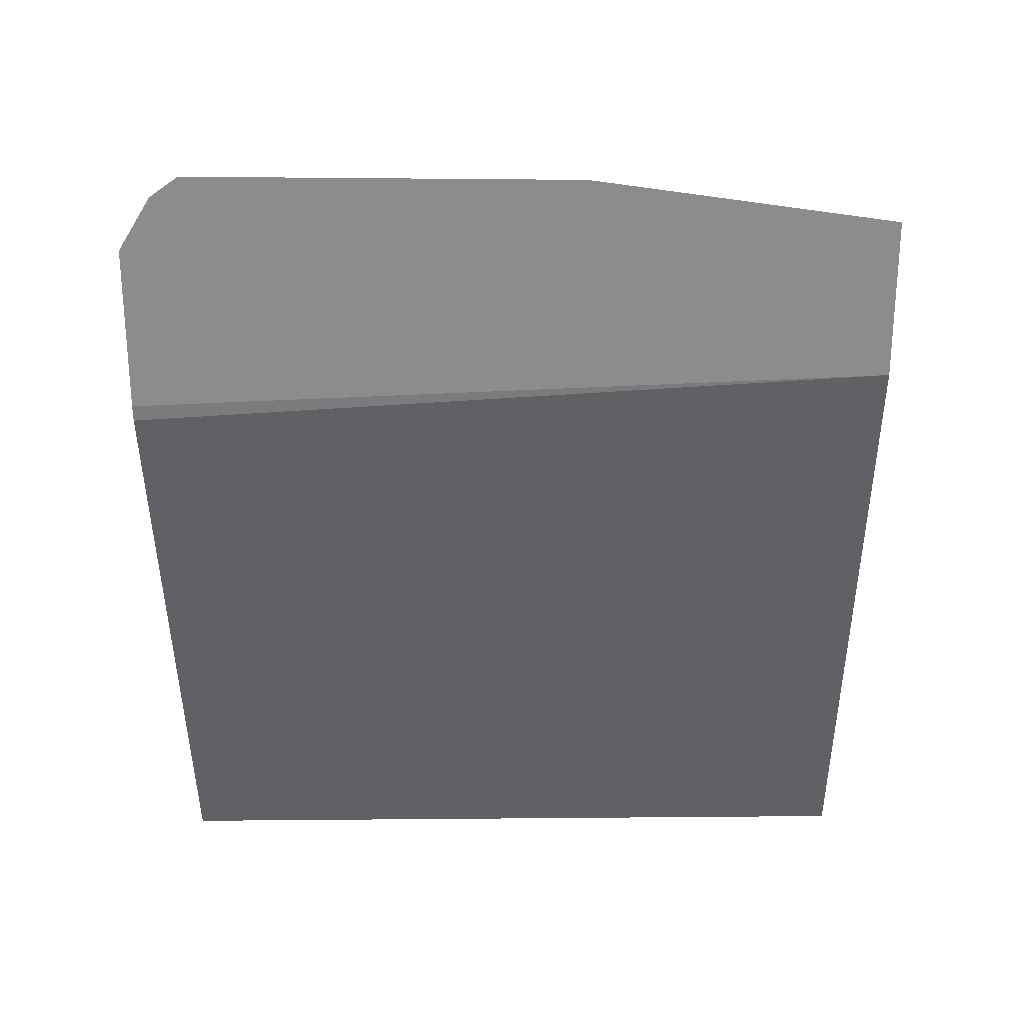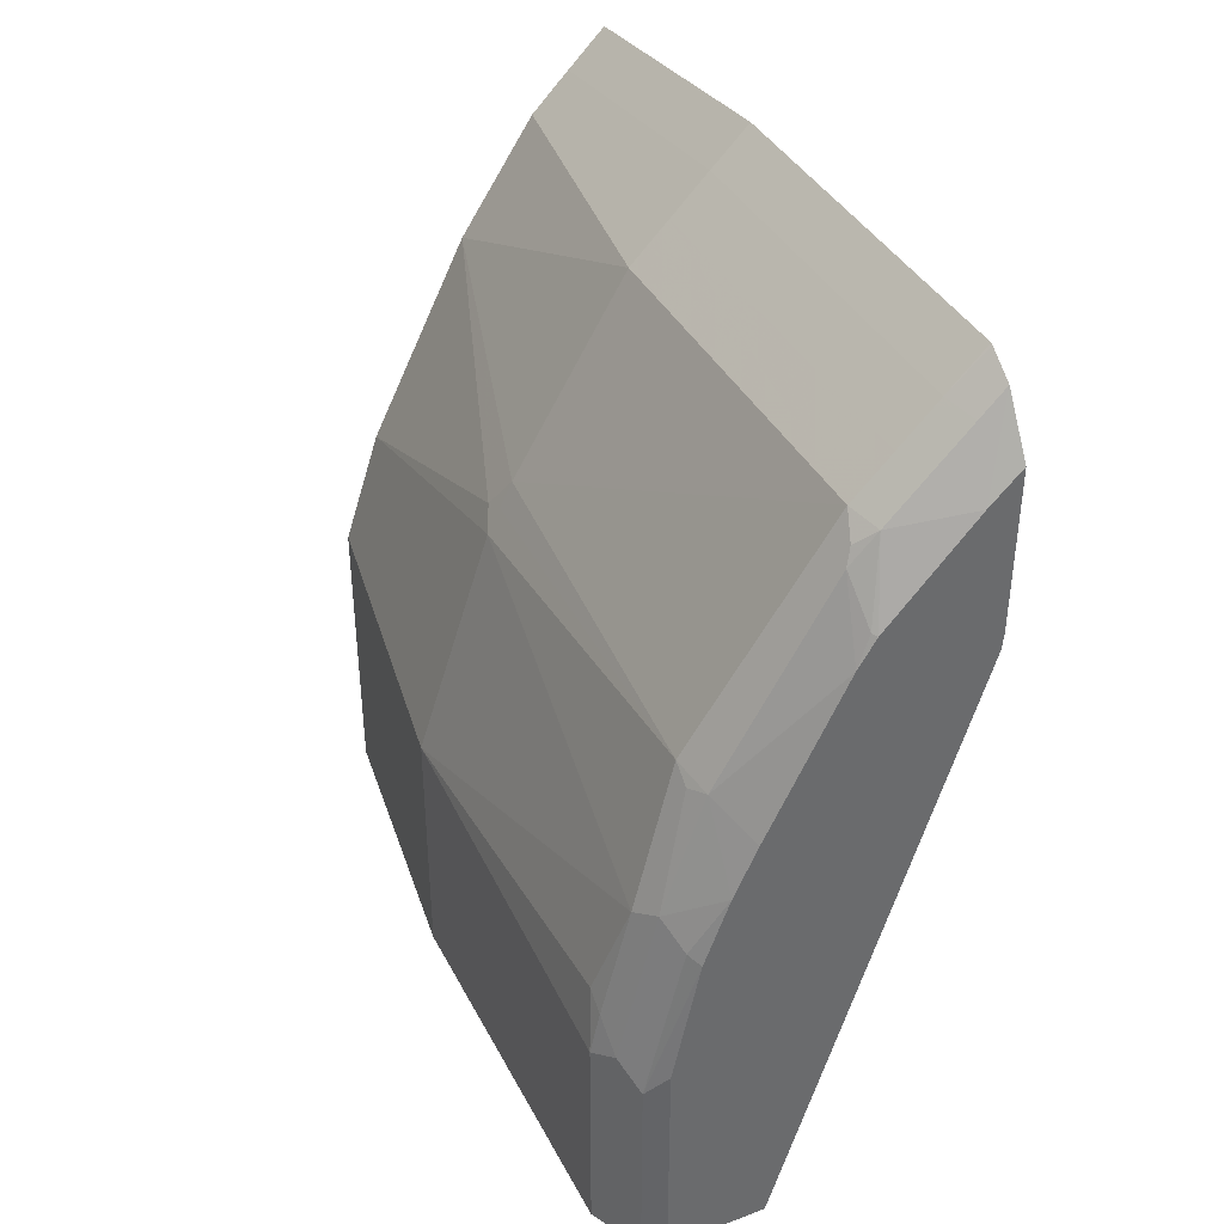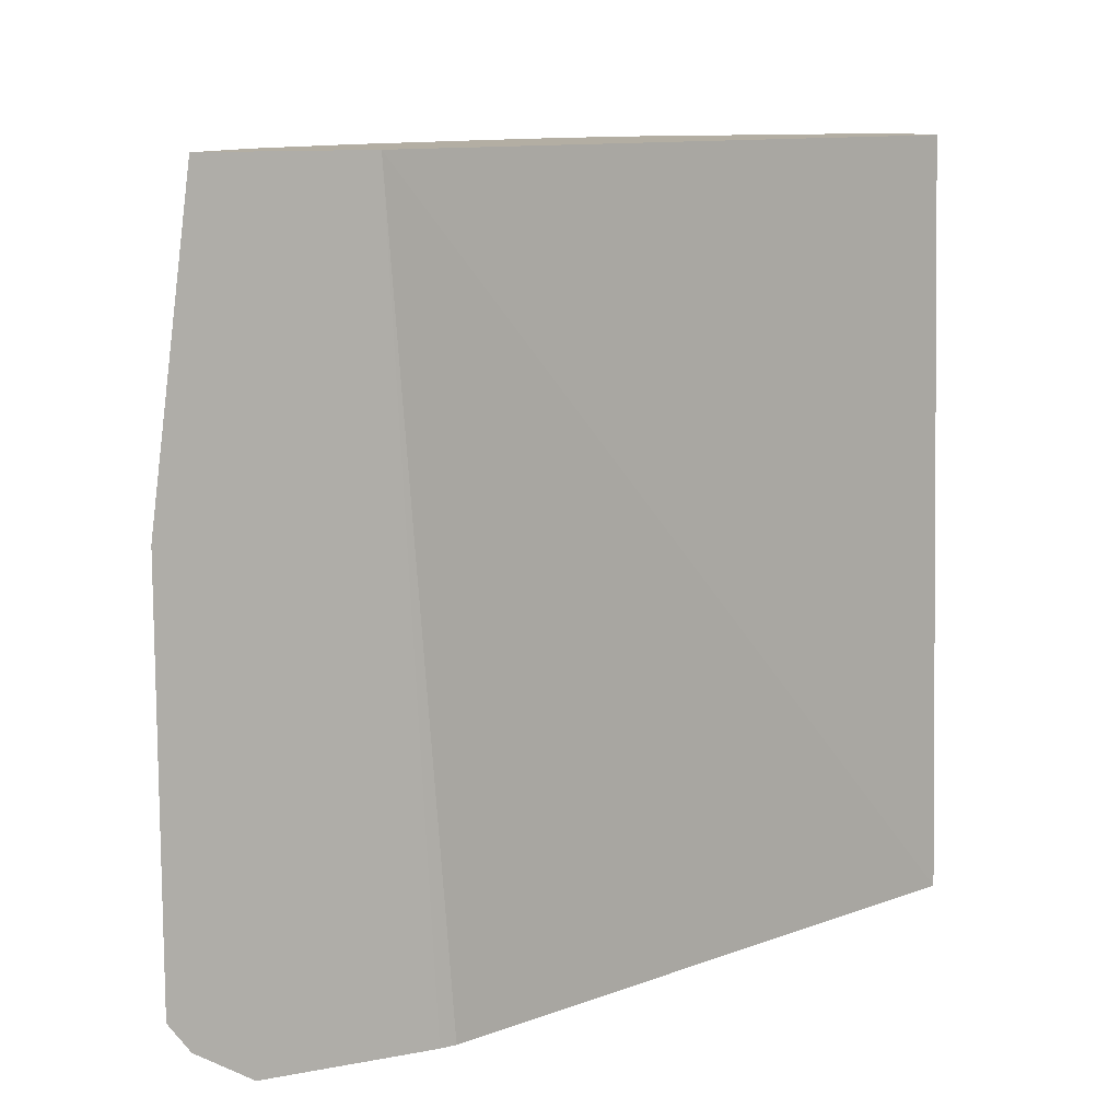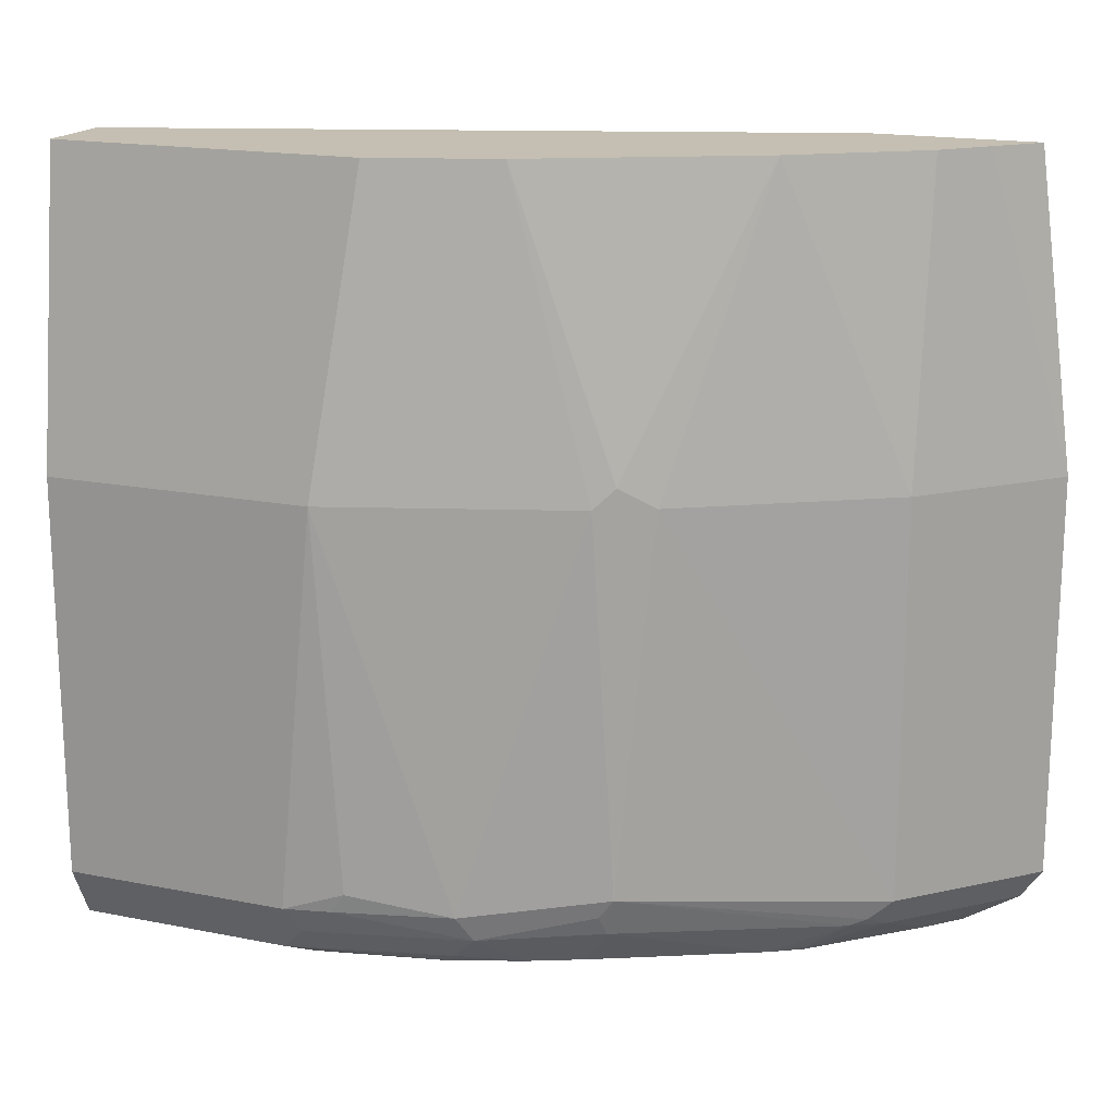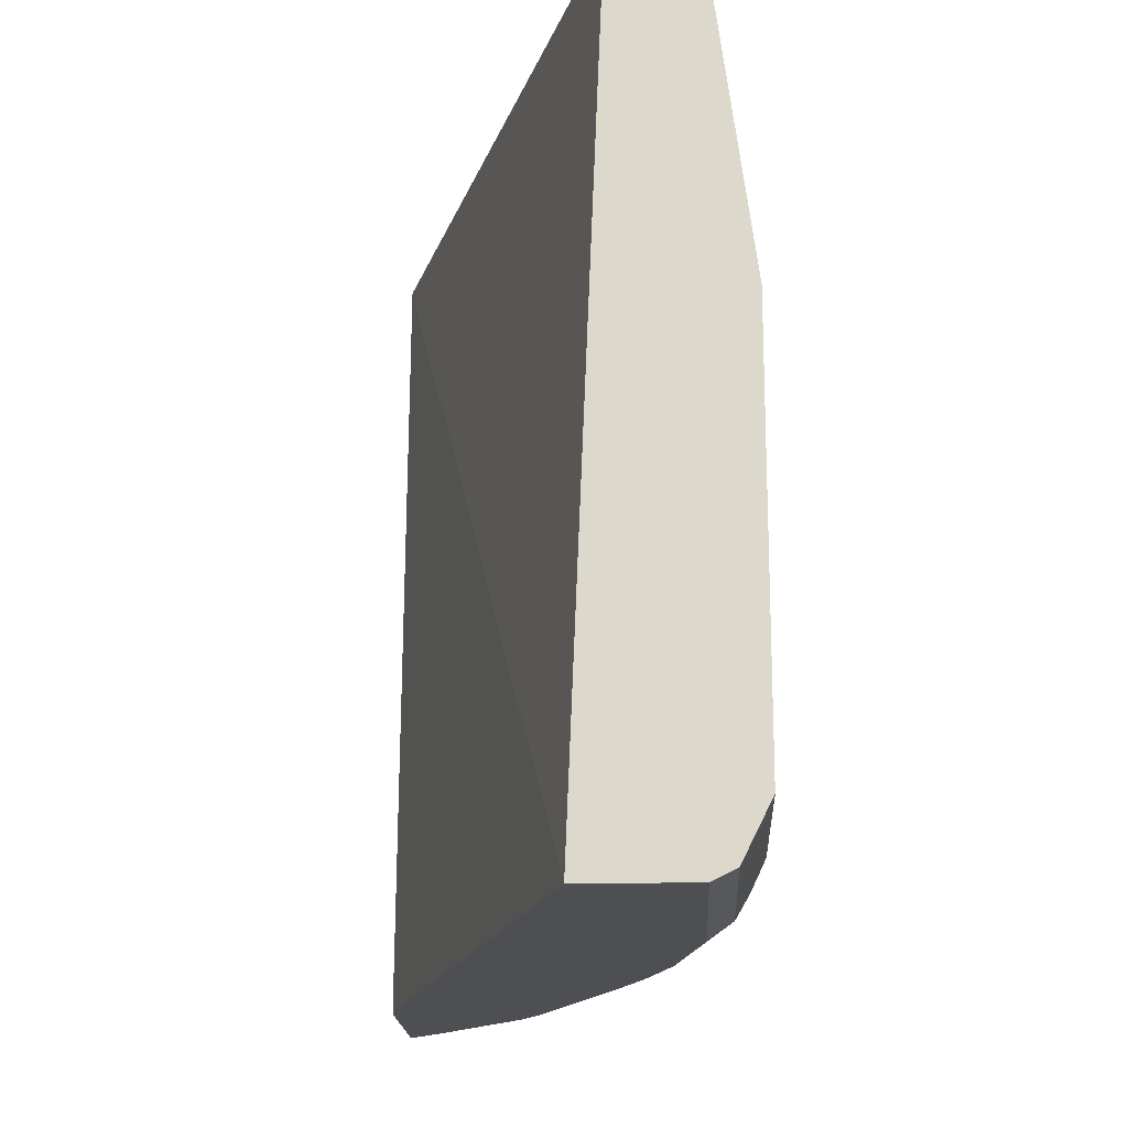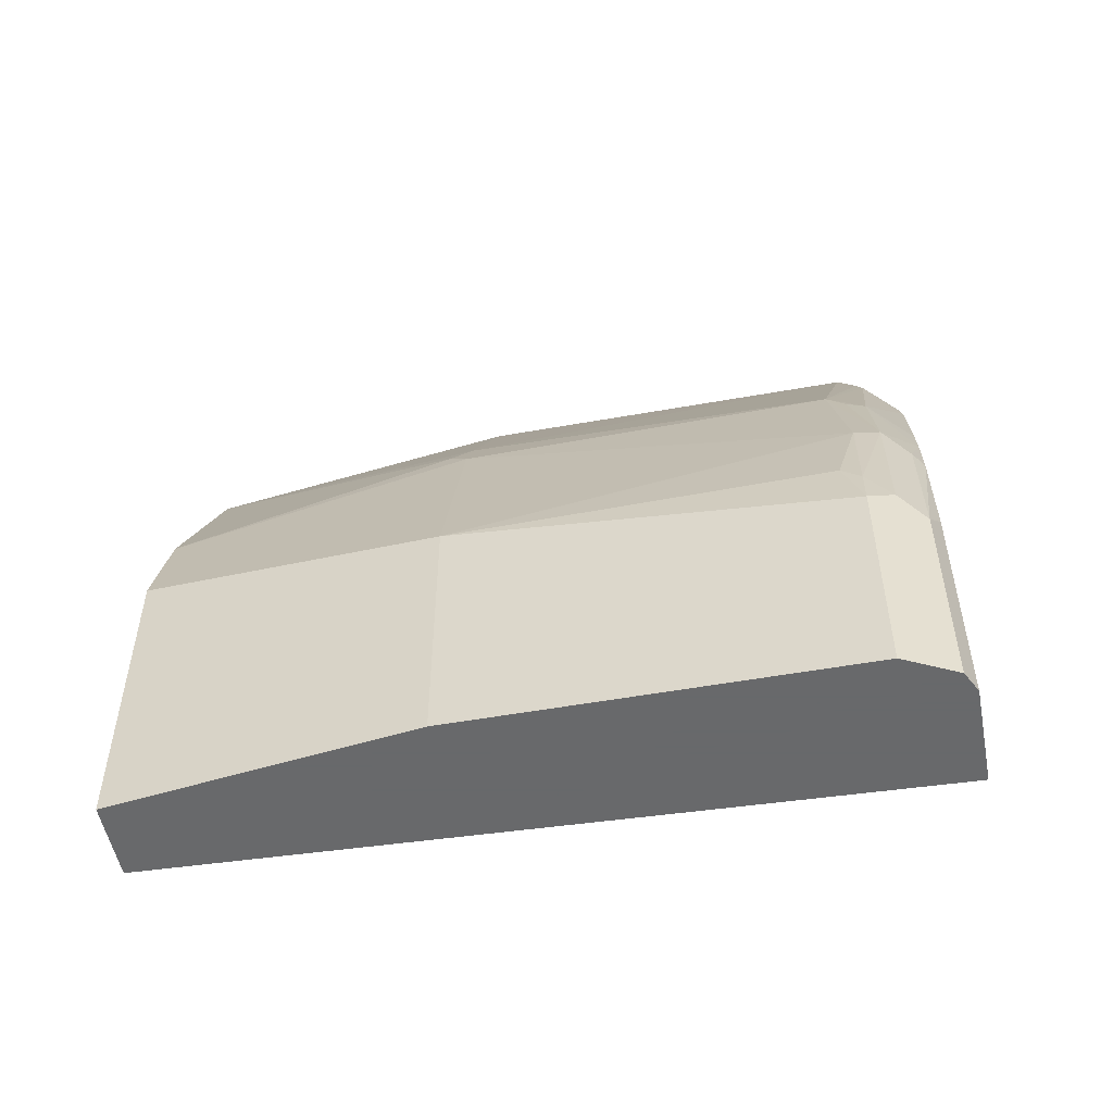
<metadata>
{"format":"obj","ext":"obj","renderer":"f3d","projection":"perspective","resolution":1024,"background":"white","views":[{"elev":25.5,"azim":91.6,"up":"+Z"},{"elev":38.7,"azim":-25.2,"up":"+Z"},{"elev":10.9,"azim":64.6,"up":"+Y"},{"elev":17.6,"azim":-68.6,"up":"+Y"},{"elev":-18.2,"azim":-177.3,"up":"+Y"},{"elev":-52.6,"azim":-79.1,"up":"+Z"}]}
</metadata>
<code>
v -0.5714 -0.4337 -0.01423
v -0.5819 -0.4284 -0.01423
v -0.5217 -0.4337 -0.01423
v -0.5714 -0.4337 0.1001
v -0.5947 -0.4029 -0.01423
v -0.5819 -0.4284 0.08953
v -0.5371 -0.06389 -0.01423
v -0.4288 -0.06389 0.3127
v -0.4296 -0.4337 0.284
v -0.5581 -0.4337 0.162
v -0.5947 -0.211 -0.01423
v -0.5947 -0.4029 0.09595
v -0.5627 -0.4284 0.1663
v -0.5883 -0.4156 0.1023
v -0.5755 -0.06389 -0.01423
v -0.4288 -0.06389 0.3894
v -0.4288 -0.4337 0.2919
v -0.5457 -0.4337 0.1951
v -0.5947 -0.211 0.1151
v -0.5899 -0.4029 0.1175
v -0.5899 -0.3933 0.1247
v -0.5691 -0.4156 0.1791
v -0.5755 -0.06389 0.1343
v -0.4476 -0.06389 0.3709
v -0.4288 -0.211 0.4086
v -0.4288 -0.4337 0.3721
v -0.5342 -0.4337 0.22
v -0.5467 -0.4124 0.235
v -0.5755 -0.4029 0.1727
v -0.5755 -0.211 0.1727
v -0.5563 -0.06389 0.1918
v -0.5515 -0.4029 0.2326
v -0.5515 -0.3933 0.2398
v -0.4668 -0.06389 0.3517
v -0.4668 -0.211 0.3709
v -0.4476 -0.211 0.3901
v -0.4288 -0.4029 0.4086
v -0.4288 -0.4172 0.3985
v -0.4443 -0.4337 0.3571
v -0.4959 -0.4337 0.2967
v -0.4924 -0.4156 0.3325
v -0.5563 -0.211 0.2302
v -0.5515 -0.2014 0.2398
v -0.5052 -0.06389 0.2942
v -0.4892 -0.4124 0.3405
v -0.486 -0.4029 0.3517
v -0.5435 -0.211 0.2557
v -0.5499 -0.211 0.243
v -0.486 -0.211 0.3517
v -0.4668 -0.4029 0.3709
v -0.4476 -0.4029 0.3901
v -0.4288 -0.4038 0.4081
v -0.4412 -0.4172 0.3861
v -0.4604 -0.4172 0.3669
v -0.4796 -0.4172 0.3477
v -0.4871 -0.4337 0.3107
v -0.4892 -0.4316 0.3117
f 28 41 33
f 28 33 32
f 29 33 42
f 30 42 31
f 31 42 43
f 33 41 45
f 33 45 46
f 33 46 47
f 33 47 48
f 28 40 41
f 31 43 44
f 27 40 28
f 33 48 43
f 25 51 37
f 25 36 51
f 24 36 25
f 24 35 36
f 24 49 35
f 24 34 49
f 22 33 29
f 22 32 33
f 22 28 32
f 20 29 21
f 20 22 29
f 26 38 39
f 33 43 42
f 19 31 23
f 35 49 46
f 55 57 56
f 50 53 51
f 50 54 53
f 46 49 47
f 46 54 50
f 46 55 54
f 45 55 46
f 44 47 49
f 43 47 44
f 43 48 47
f 41 55 45
f 34 44 49
f 41 57 55
f 40 56 57
f 39 55 56
f 39 54 55
f 39 53 54
f 38 53 39
f 38 51 53
f 38 52 51
f 37 51 52
f 35 51 36
f 35 50 51
f 35 46 50
f 40 57 41
f 19 30 31
f 29 42 30
f 19 21 29
f 5 19 11
f 5 12 19
f 4 10 6
f 3 8 9
f 3 7 8
f 2 12 5
f 2 14 12
f 2 6 14
f 1 6 2
f 1 4 6
f 1 10 4
f 6 10 13
f 1 27 18
f 1 56 40
f 1 39 56
f 1 26 39
f 1 17 26
f 1 9 17
f 1 3 9
f 1 7 3
f 1 15 7
f 1 11 15
f 1 5 11
f 1 2 5
f 1 40 27
f 6 13 22
f 1 18 10
f 7 15 23
f 6 22 14
f 18 28 22
f 18 27 28
f 16 24 25
f 14 22 20
f 13 18 22
f 12 21 19
f 12 20 21
f 11 23 15
f 11 19 23
f 10 18 13
f 8 17 9
f 8 26 17
f 12 14 20
f 8 38 26
f 7 31 44
f 7 44 34
f 7 34 24
f 7 24 16
f 7 16 8
f 7 23 31
f 8 16 25
f 8 25 37
f 8 37 52
f 8 52 38
f 19 29 30

</code>
